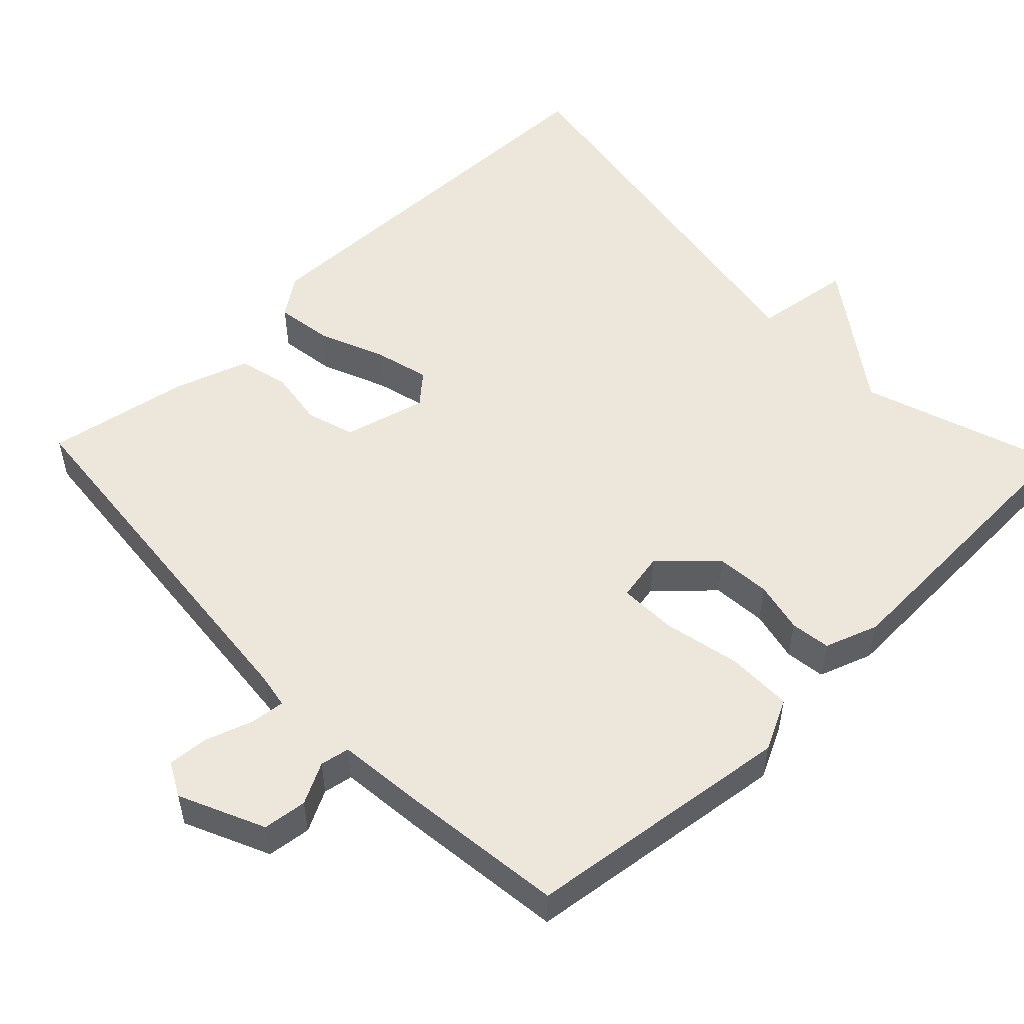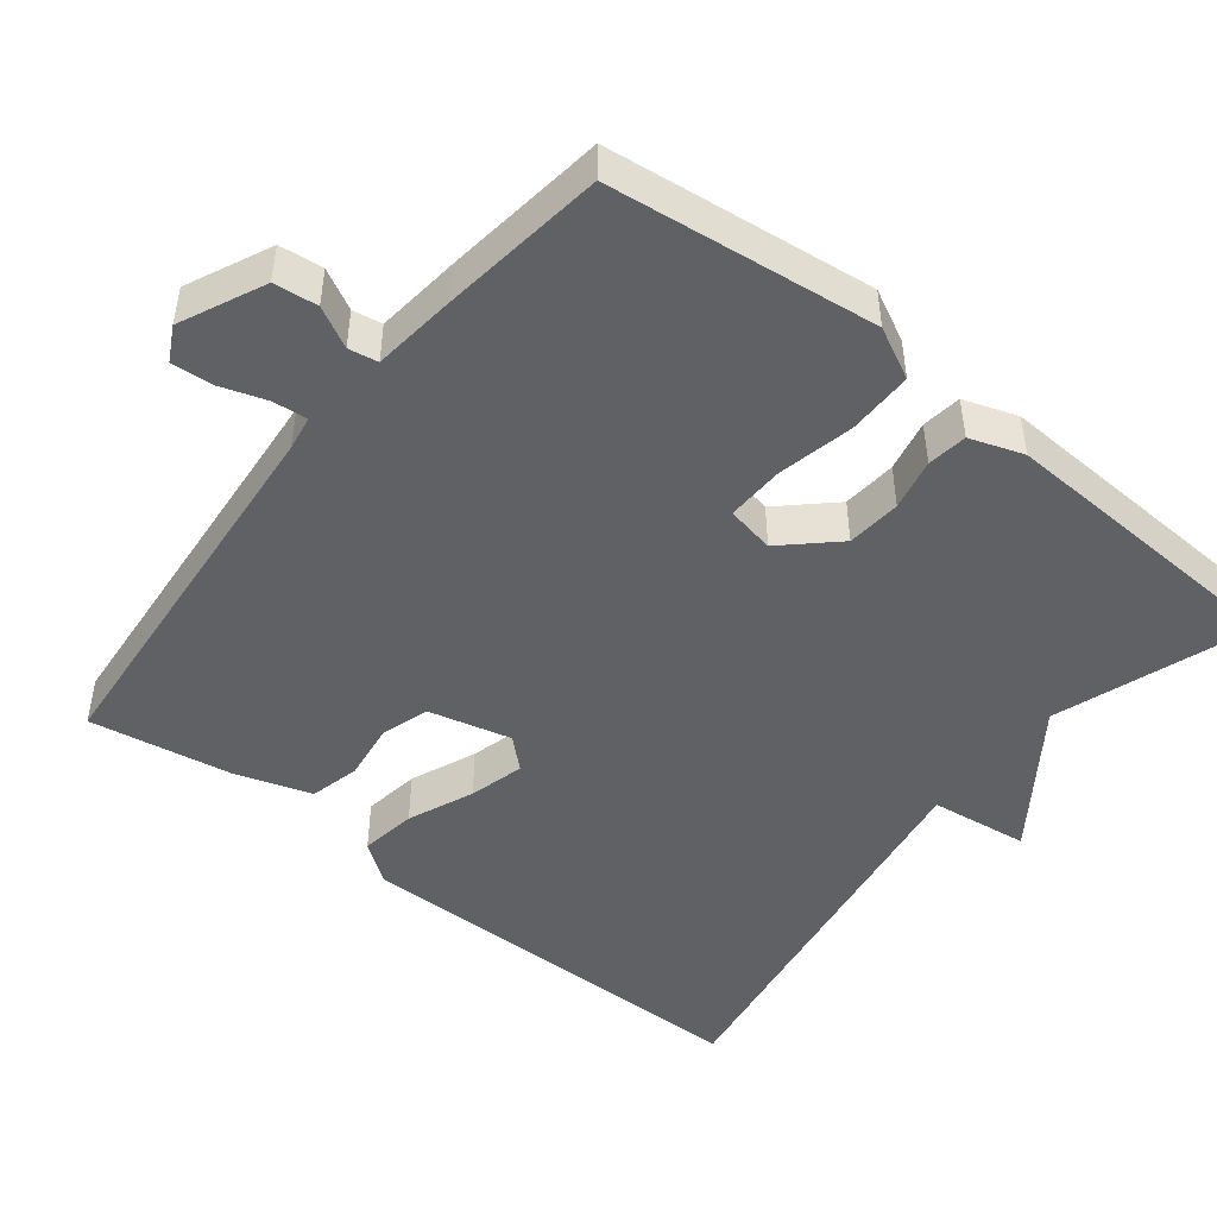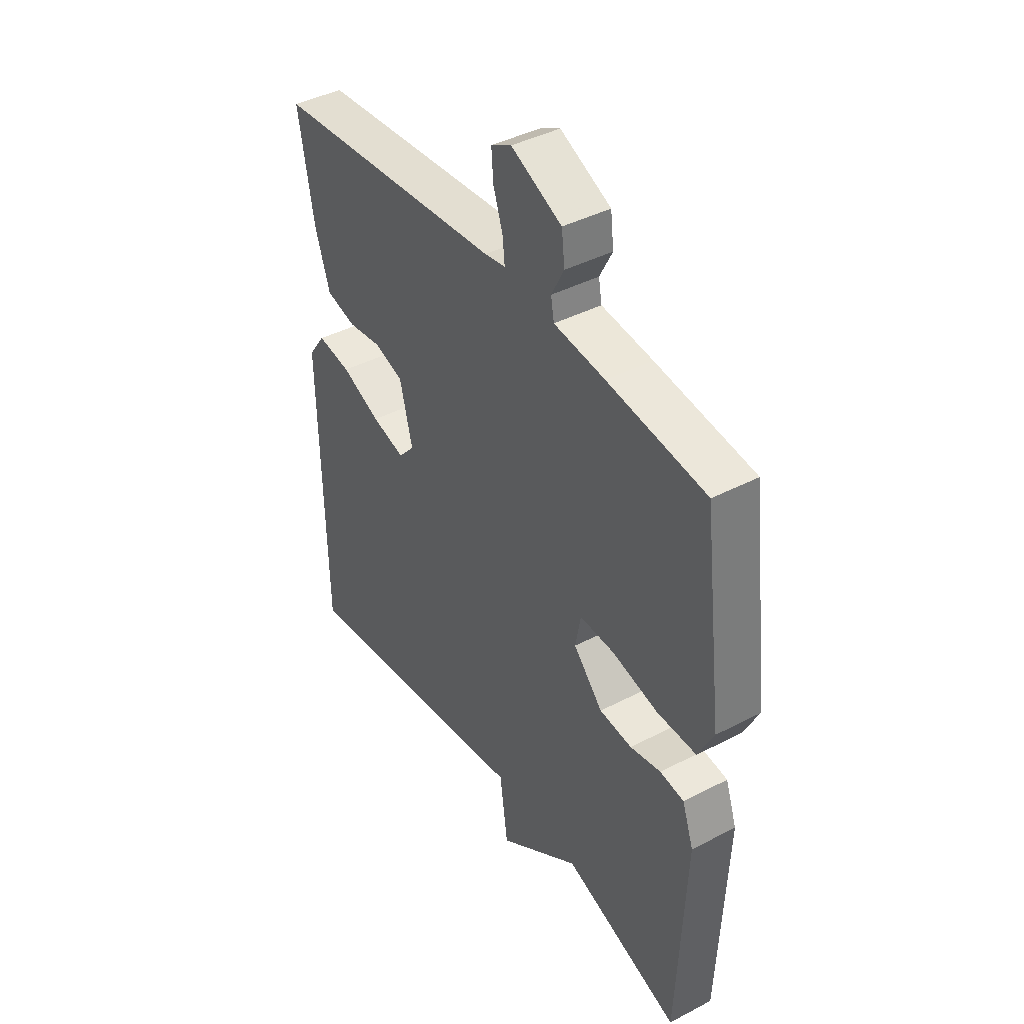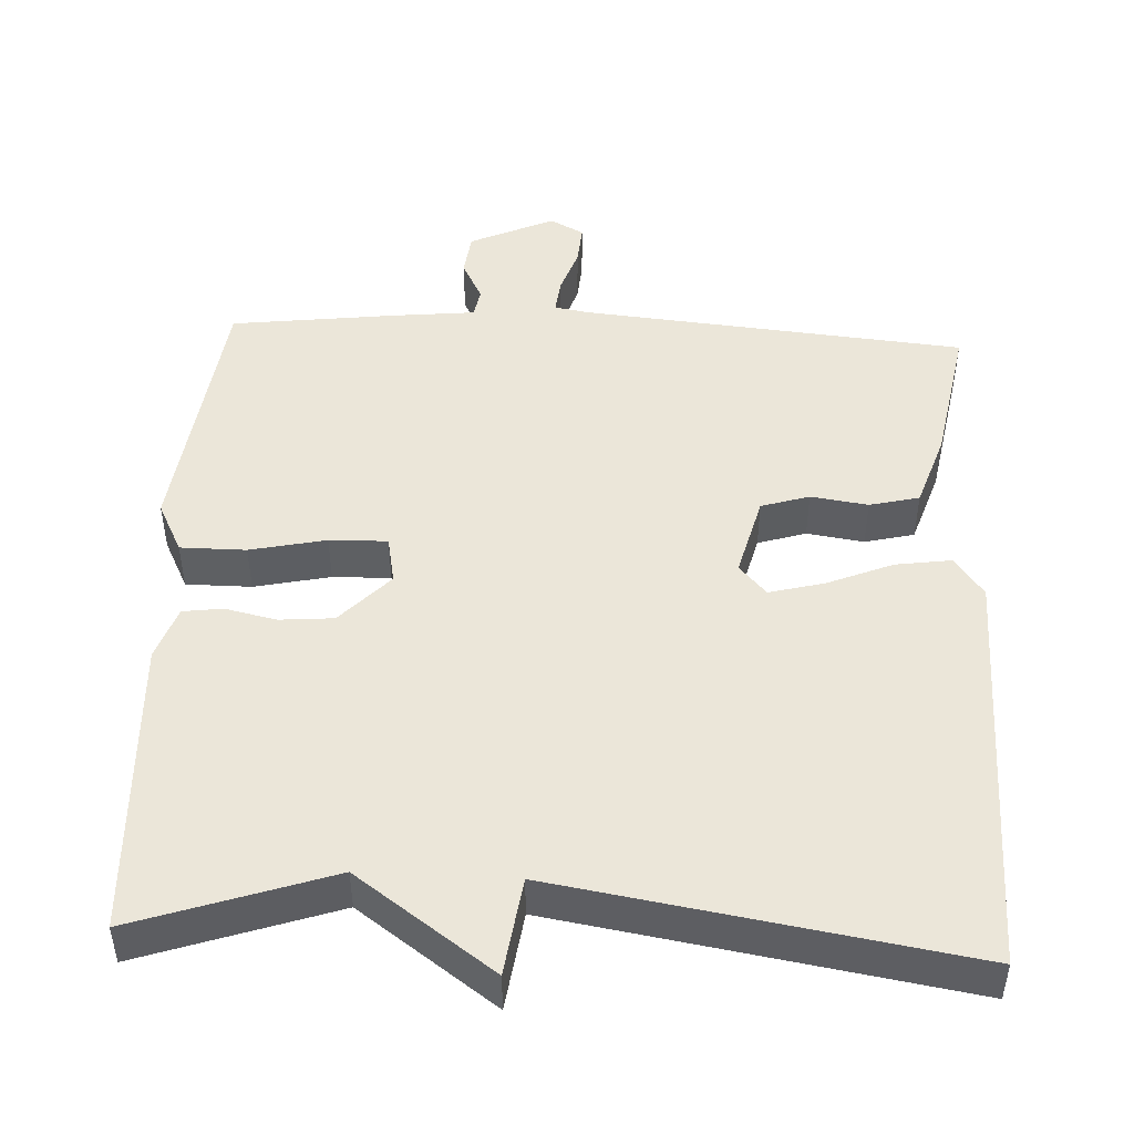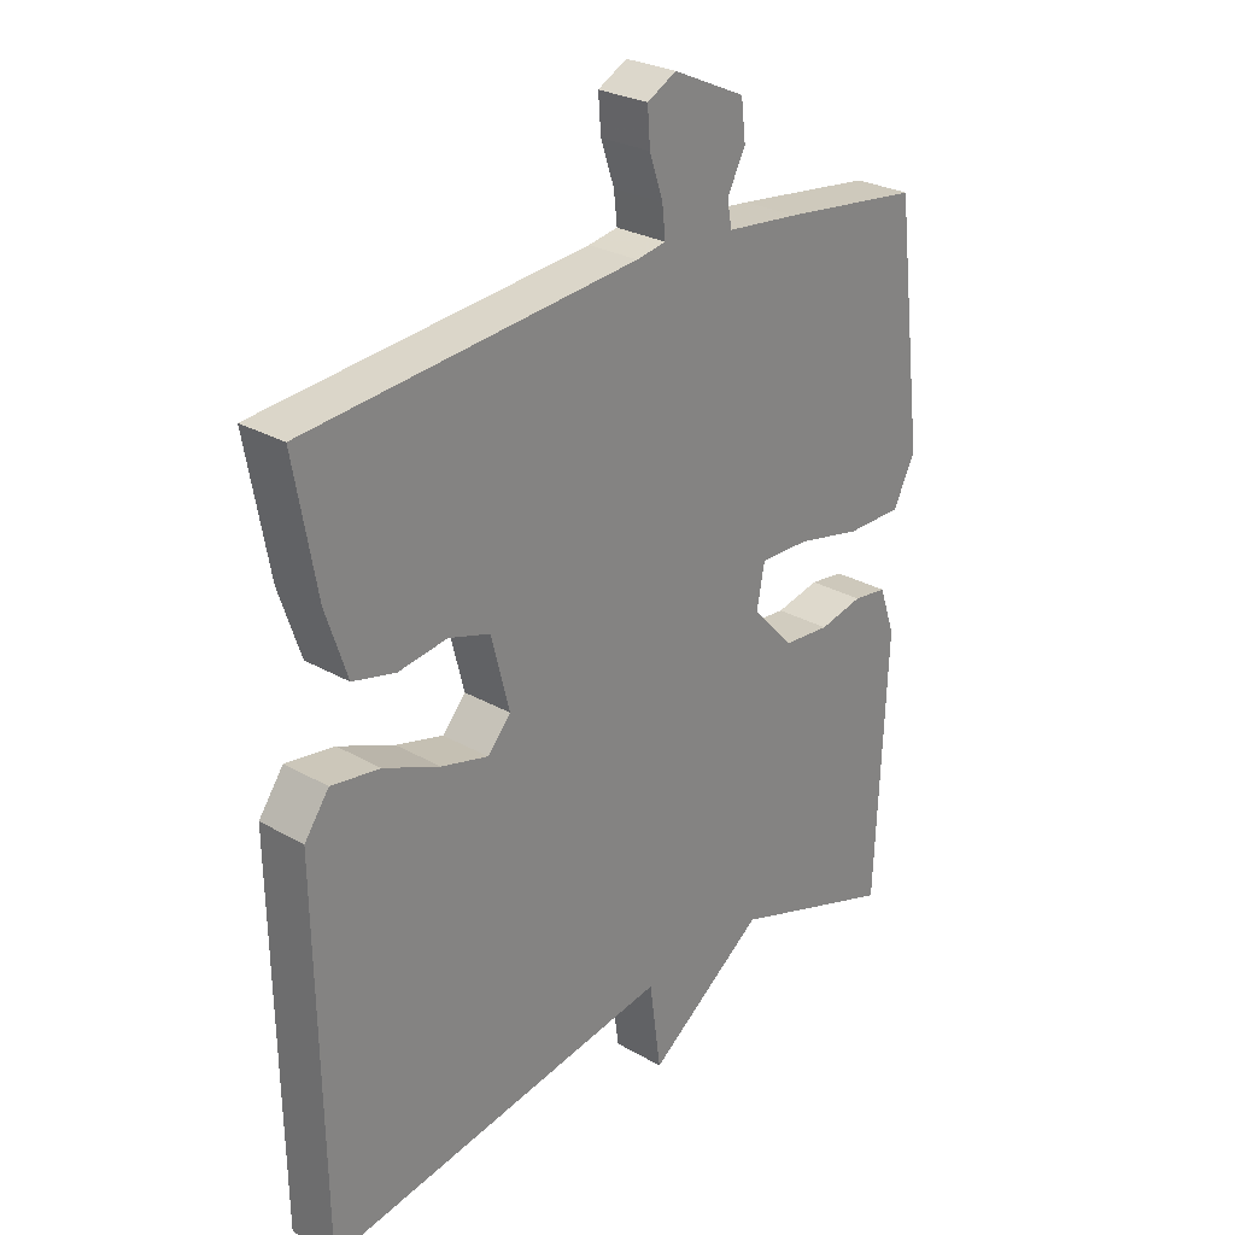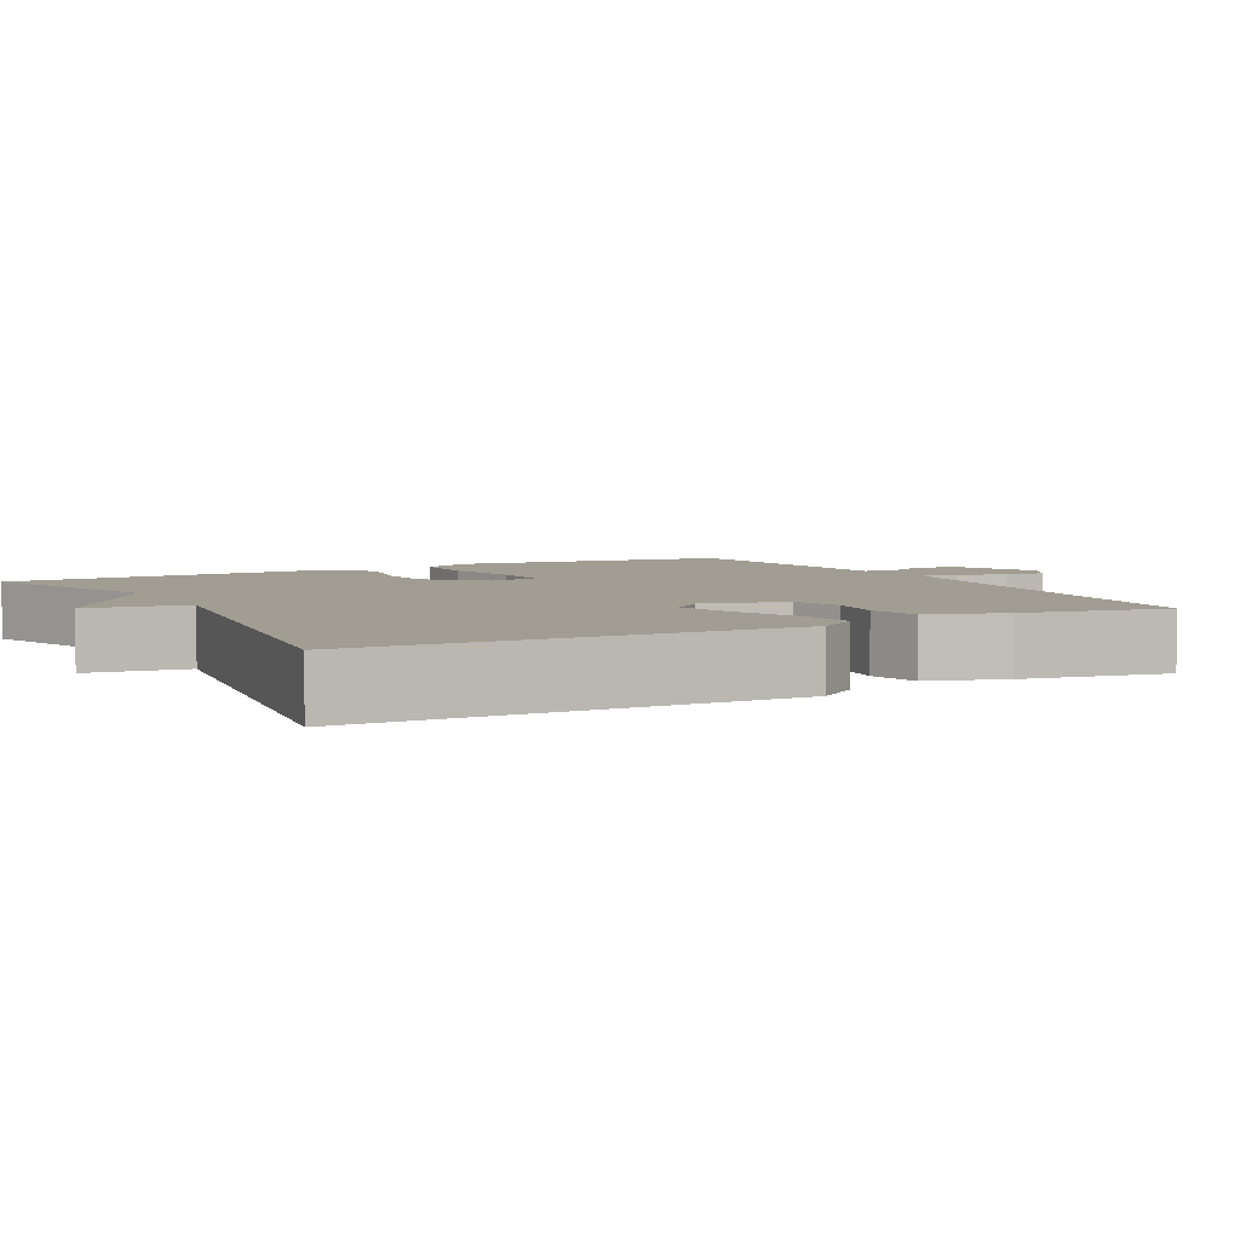
<metadata>
{"format":"obj","ext":"obj","renderer":"f3d","projection":"perspective","resolution":1024,"background":"white","views":[{"elev":52.6,"azim":46.2,"up":"+Y"},{"elev":-47.7,"azim":51.3,"up":"+Y"},{"elev":41.7,"azim":57.8,"up":"+Z"},{"elev":47.7,"azim":-177.2,"up":"+Y"},{"elev":27.2,"azim":-48.4,"up":"+Z"},{"elev":4.8,"azim":-118.1,"up":"+Y"}]}
</metadata>
<code>
v 0.5 0.07 0.5
v 0.545 0.07 0.145
v 0.511 0.07 0.077
v 0.424 0.07 0.077
v 0.323 0.07 0.099
v 0.246 0.07 0.101
v 0.234 0.07 0.037
v 0.299 0.07 -0.032
v 0.371 0.07 -0.038
v 0.439 0.07 -0.023
v 0.492 0.07 -0.03
v 0.517 0.07 -0.101
v 0.5 0.07 -0.5
v 0.241 0.07 -0.412
v 0.059 0.07 -0.542
v 0.041 0.07 -0.412
v -0.5 0.07 -0.5
v -0.508 0.07 0.05
v -0.47 0.07 0.103
v -0.395 0.07 0.092
v -0.308 0.07 0.056
v -0.235 0.07 0.037
v -0.199 0.07 0.077
v -0.227 0.07 0.186
v -0.291 0.07 0.206
v -0.367 0.07 0.195
v -0.433 0.07 0.211
v -0.466 0.07 0.31
v -0.5 0.07 0.5
v 0.011 0.07 0.547
v 0.057 0.07 0.555
v 0.052 0.07 0.601
v 0.031 0.07 0.663
v 0.027 0.07 0.717
v 0.072 0.07 0.741
v 0.184 0.07 0.69
v 0.191 0.07 0.632
v 0.163 0.07 0.578
v 0.17 0.07 0.539
v 0.283 0.07 0.527
v 0.5 0 0.5
v 0.545 0 0.145
v 0.511 0 0.077
v 0.424 0 0.077
v 0.323 0 0.099
v 0.246 0 0.101
v 0.234 0 0.037
v 0.299 0 -0.032
v 0.371 0 -0.038
v 0.439 0 -0.023
v 0.492 0 -0.03
v 0.517 0 -0.101
v 0.5 0 -0.5
v 0.241 0 -0.412
v 0.059 0 -0.542
v 0.041 0 -0.412
v -0.5 0 -0.5
v -0.508 0 0.05
v -0.47 0 0.103
v -0.395 0 0.092
v -0.308 0 0.056
v -0.235 0 0.037
v -0.199 0 0.077
v -0.227 0 0.186
v -0.291 0 0.206
v -0.367 0 0.195
v -0.433 0 0.211
v -0.466 0 0.31
v -0.5 0 0.5
v 0.011 0 0.547
v 0.057 0 0.555
v 0.052 0 0.601
v 0.031 0 0.663
v 0.027 0 0.717
v 0.072 0 0.741
v 0.184 0 0.69
v 0.191 0 0.632
v 0.163 0 0.578
v 0.17 0 0.539
v 0.283 0 0.527
f 3 4 5
f 2 3 5
f 1 2 5
f 40 1 5
f 39 40 5
f 36 37 38
f 35 36 38
f 34 35 38
f 33 34 38
f 32 33 38
f 31 32 38 39
f 39 5 6
f 31 39 6
f 30 31 6
f 28 29 30
f 27 28 30
f 26 27 30
f 25 26 30
f 24 25 30 6
f 19 20 21
f 18 19 21
f 17 18 21
f 16 17 21
f 16 21 22
f 14 15 16
f 14 16 22 23
f 12 13 14
f 11 12 14
f 10 11 14
f 9 10 14
f 8 9 14
f 14 23 24
f 8 14 24
f 7 8 24
f 6 7 24
f 45 44 43
f 45 43 42
f 45 42 41
f 45 41 80
f 45 80 79
f 78 77 76
f 78 76 75
f 78 75 74
f 78 74 73
f 78 73 72
f 79 78 72 71
f 46 45 79
f 46 79 71
f 46 71 70
f 70 69 68
f 70 68 67
f 70 67 66
f 70 66 65
f 46 70 65 64
f 61 60 59
f 61 59 58
f 61 58 57
f 61 57 56
f 62 61 56
f 56 55 54
f 63 62 56 54
f 54 53 52
f 54 52 51
f 54 51 50
f 54 50 49
f 54 49 48
f 64 63 54
f 64 54 48
f 64 48 47
f 64 47 46
f 1 41 42 2
f 2 42 43 3
f 3 43 44 4
f 4 44 45 5
f 5 45 46 6
f 6 46 47 7
f 7 47 48 8
f 8 48 49 9
f 9 49 50 10
f 10 50 51 11
f 11 51 52 12
f 12 52 53 13
f 13 53 54 14
f 14 54 55 15
f 15 55 56 16
f 16 56 57 17
f 17 57 58 18
f 18 58 59 19
f 19 59 60 20
f 20 60 61 21
f 21 61 62 22
f 22 62 63 23
f 23 63 64 24
f 24 64 65 25
f 25 65 66 26
f 26 66 67 27
f 27 67 68 28
f 28 68 69 29
f 29 69 70 30
f 30 70 71 31
f 31 71 72 32
f 32 72 73 33
f 33 73 74 34
f 34 74 75 35
f 35 75 76 36
f 36 76 77 37
f 37 77 78 38
f 38 78 79 39
f 39 79 80 40
f 40 80 41 1

</code>
